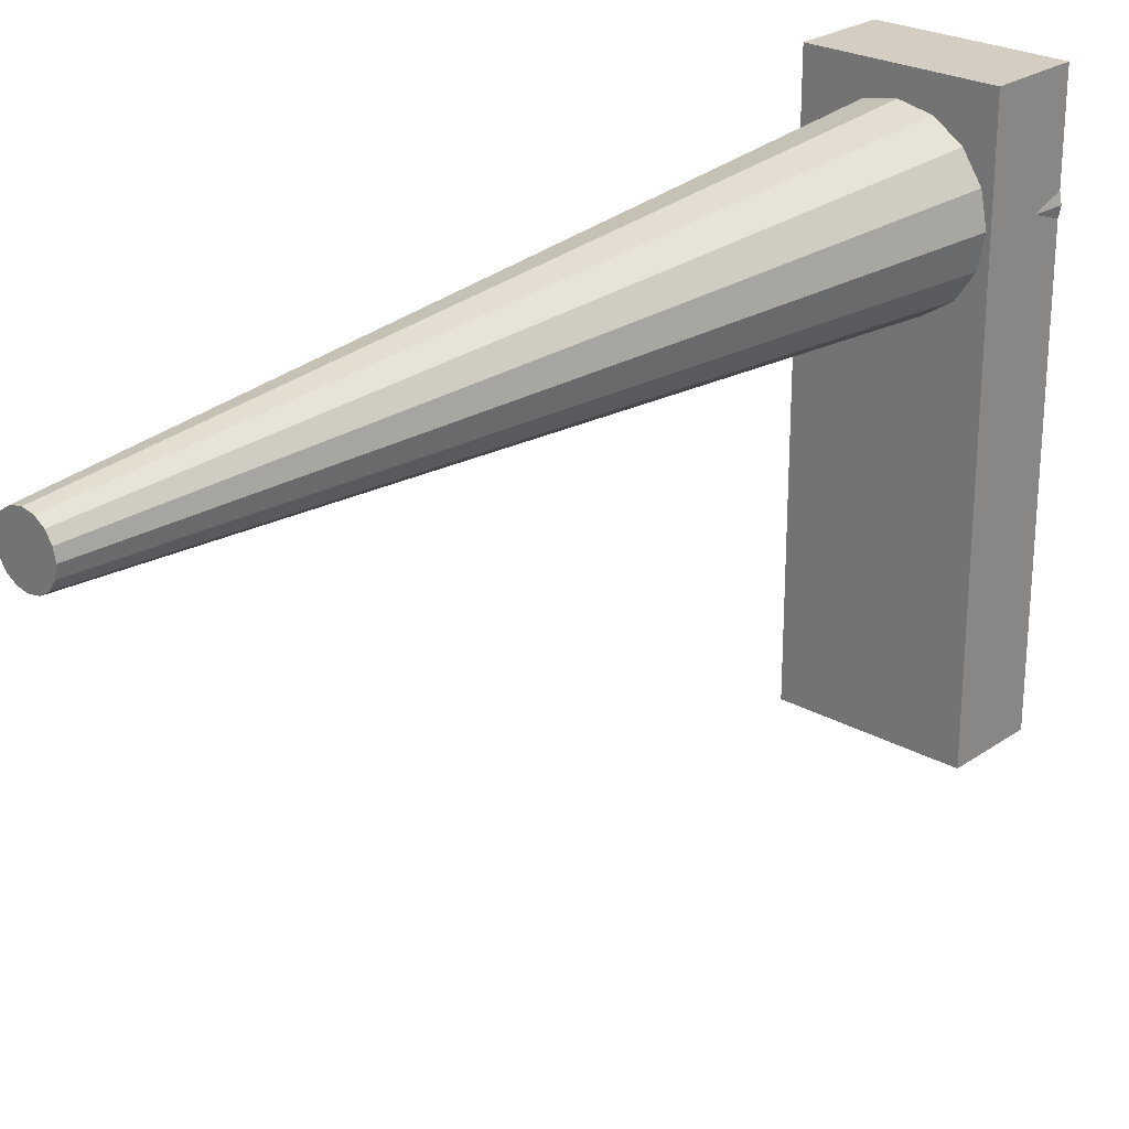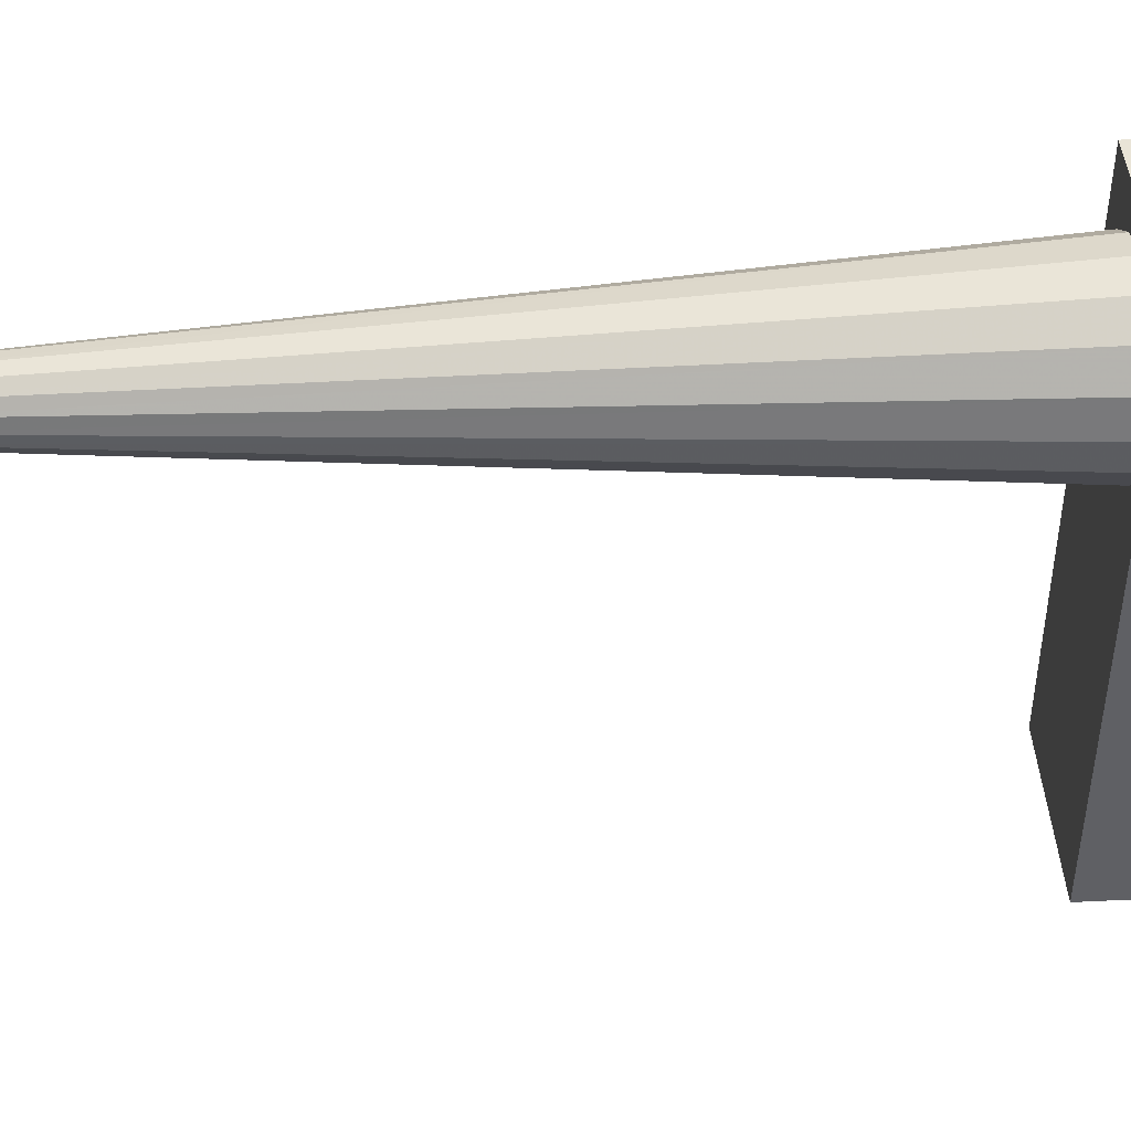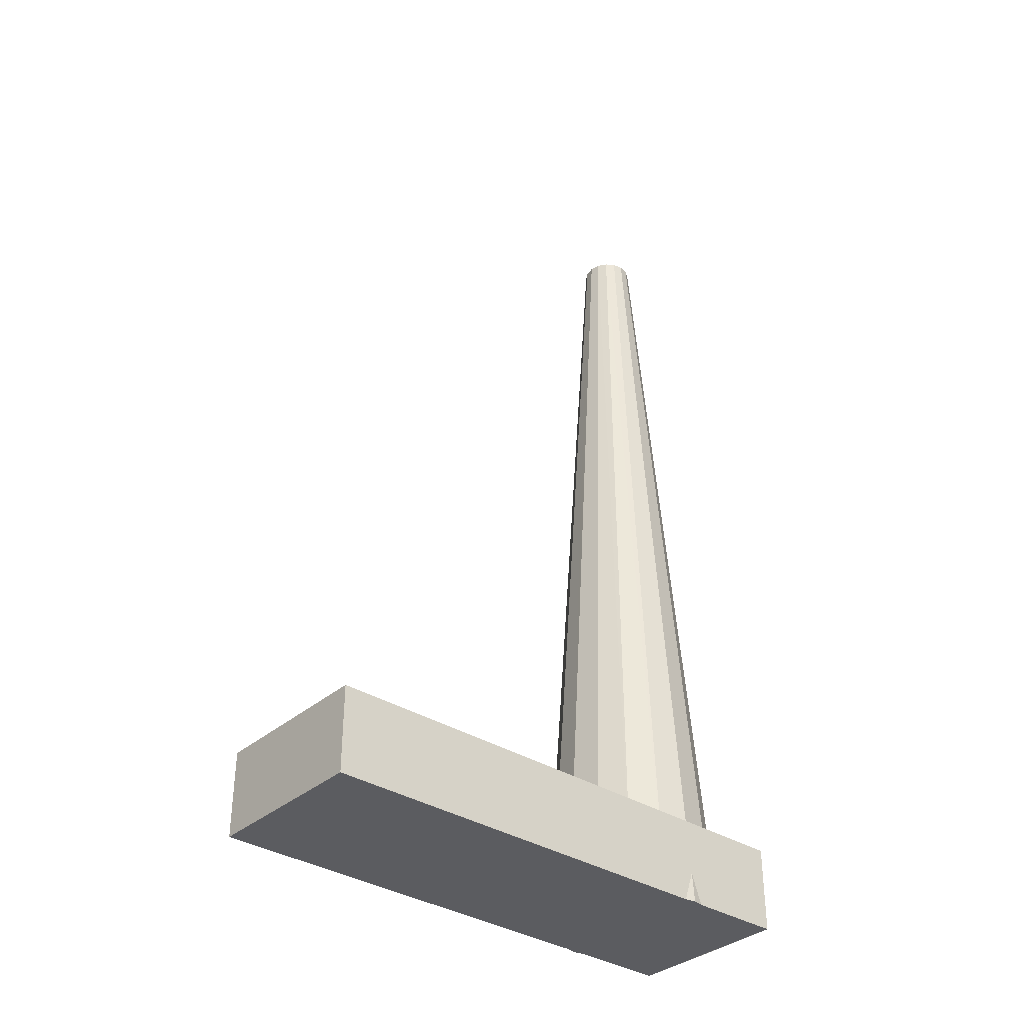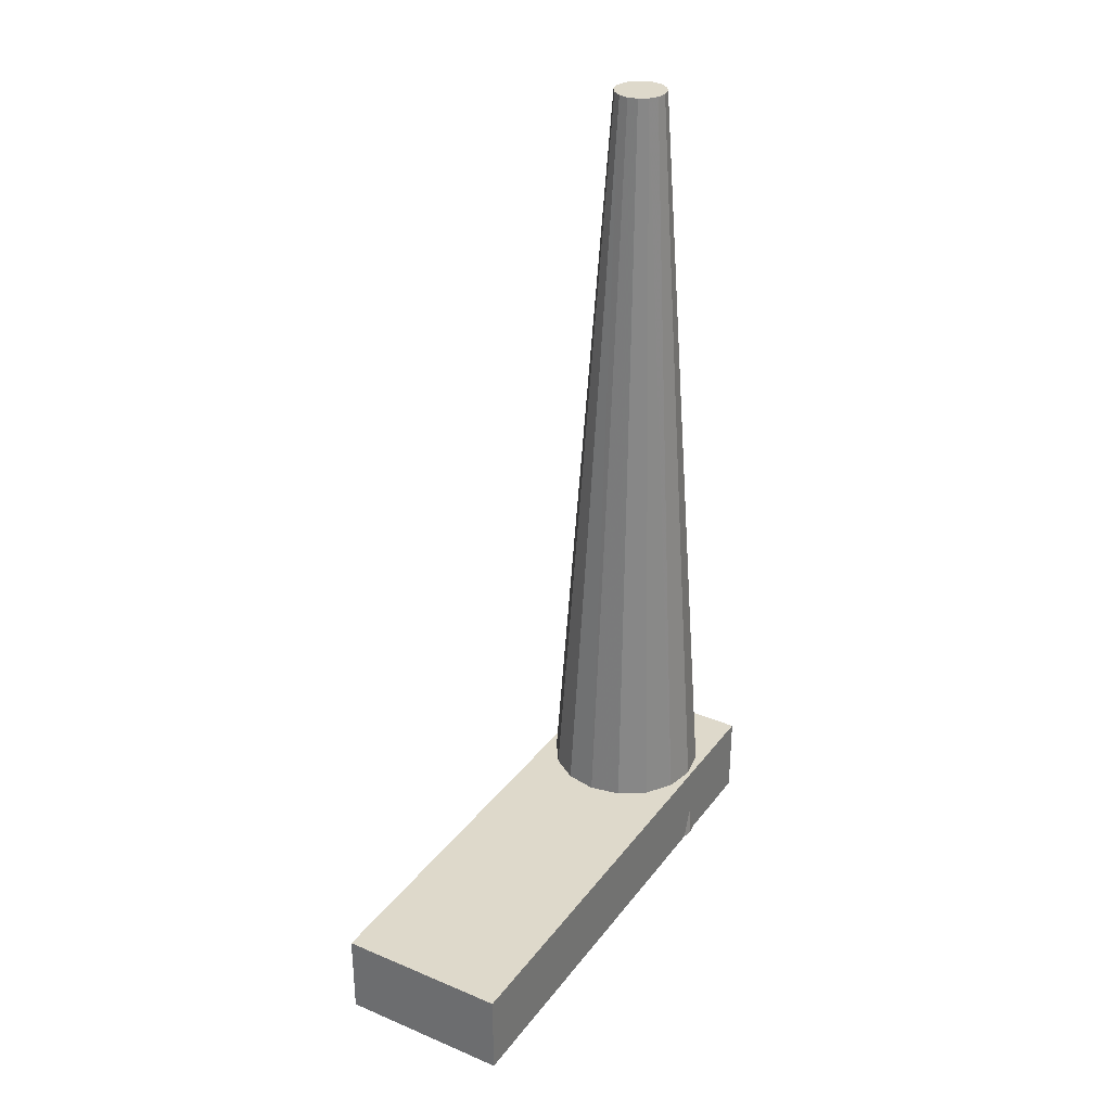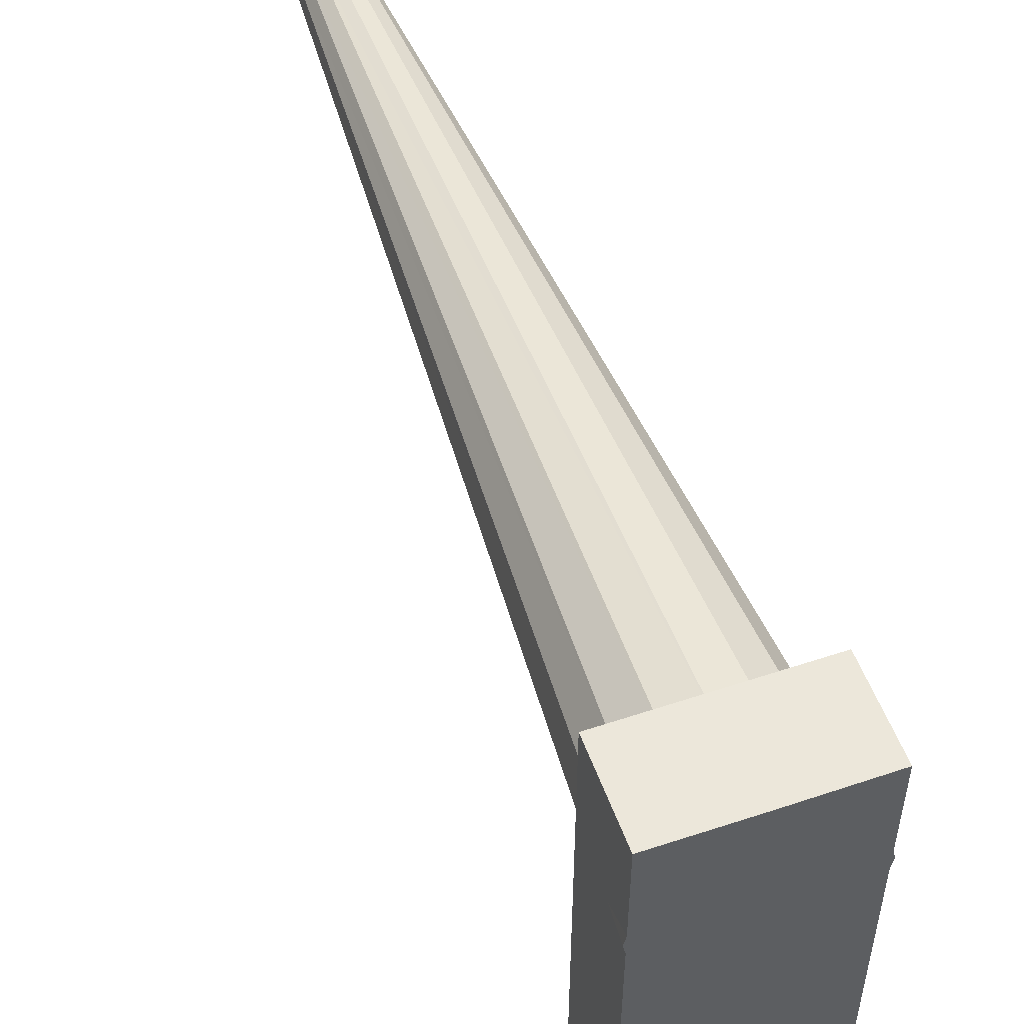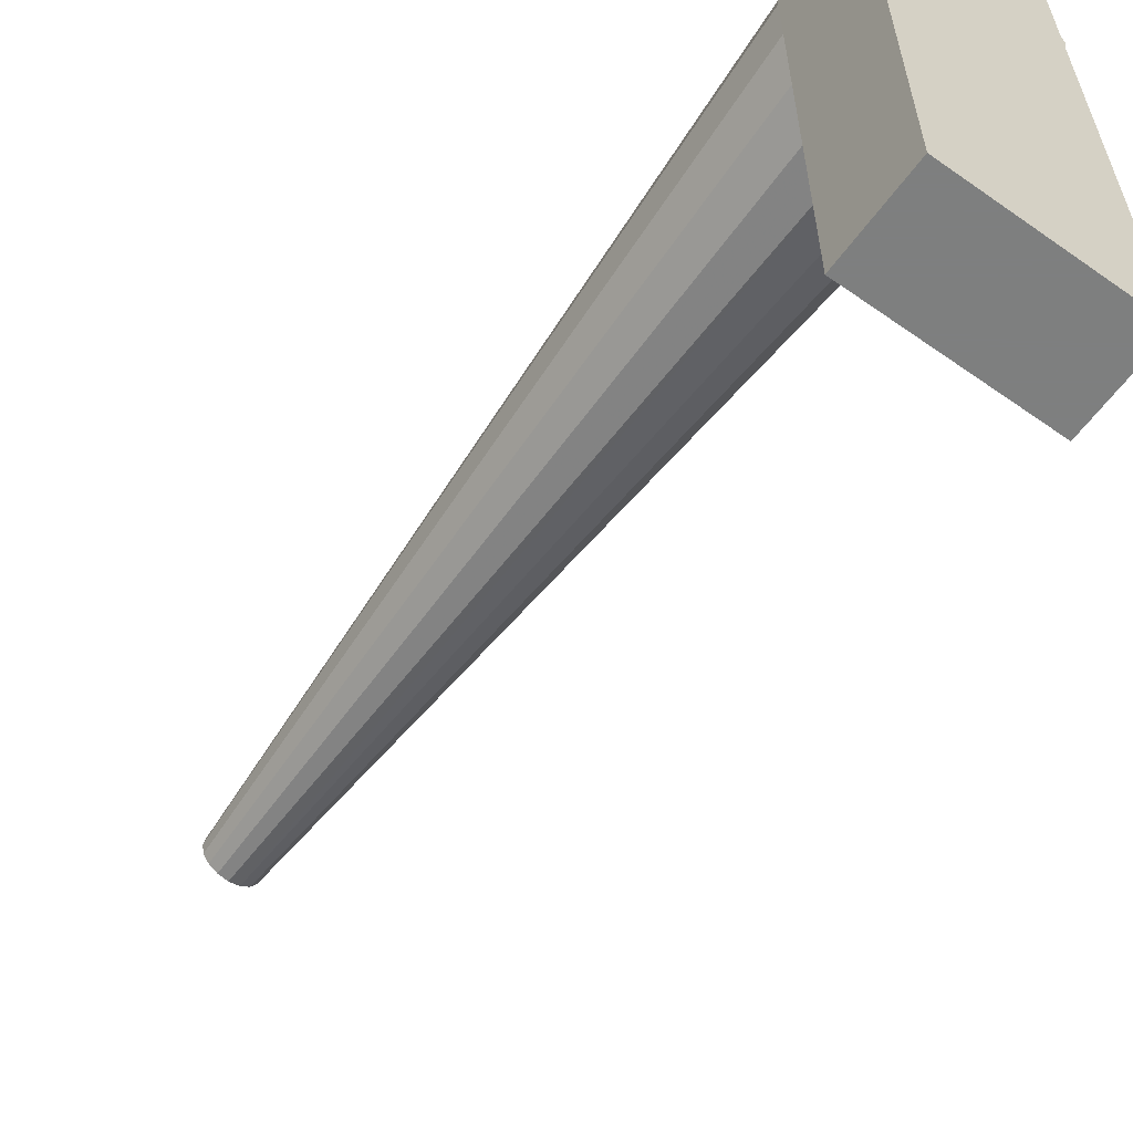
<metadata>
{"format":"obj","ext":"obj","renderer":"f3d","projection":"perspective","resolution":1024,"background":"white","views":[{"elev":25.0,"azim":-138.0,"up":"+Z"},{"elev":43.4,"azim":-93.4,"up":"+Z"},{"elev":-34.9,"azim":-130.7,"up":"+Y"},{"elev":31.7,"azim":-149.4,"up":"+Y"},{"elev":52.9,"azim":-19.7,"up":"+Z"},{"elev":-59.6,"azim":-35.8,"up":"+Z"}]}
</metadata>
<code>
o Mesh2_Model
v -2.438 2.438 -12.19
v 0 2.438 -12.19
v 2.438 2.438 -12.19
v 2.438 2e-06 -12.19
v 0 2e-06 -12.19
v -2.438 2e-06 -12.19
v -0.9144 2.438 3.048
v 0 2.438 3.048
v -2.438 2.438 3.048
v 0 -0.008839 3.048
v 0 -0.008709 3.048
v -2.438 -0 3.048
v 0 -0 3.048
v 2.438 -0 3.048
v 2.438 2.438 3.048
f 2 4 5
f 1 7 2
f 10 8 7
f 10 7 11
f 12 7 9
f 11 12 13
f 12 5 13
f 9 6 12
f 13 4 14
f 10 13 14
f 11 10 14
f 14 3 15
f 15 2 8
f 6 1 2
f 2 3 4
f 5 6 2
f 9 7 1
f 7 8 2
f 12 11 7
f 12 6 5
f 9 1 6
f 13 5 4
f 15 8 14
f 8 11 14
f 14 4 3
f 15 3 2
o Mesh1_Model
v -2.309 0 -0.9201
v -1.767 0 -1.724
v -0.9565 -1e-06 -2.26
v -1e-06 -1e-06 -2.449
v 0.9565 -1e-06 -2.261
v 1.767 0 -1.724
v 2.309 0 -0.9201
v 2.499 -0 0.02773
v 2.309 -0 0.9756
v 1.767 -0 1.779
v 0.9565 1e-06 2.316
v 1e-06 1e-06 2.499
v -0.9565 1e-06 2.316
v -1.767 -0 1.779
v -2.309 -0 0.9756
v -2.499 -0 0.02774
v -0.5304 25 -0.5304
v -0.2871 25 -0.693
v 0 25 -0.7501
v 0.2871 25 -0.693
v 0.5304 25 -0.5304
v 0.693 25 -0.2871
v 0.7501 25 -3e-06
v 0.693 25 0.2871
v 0.5304 25 0.5304
v 0.2871 25 0.693
v 0 25 0.7501
v -0.2871 25 0.693
v -0.5304 25 0.5304
v -0.693 25 0.2871
v -0.7501 25 -2e-06
v -0.693 25 -0.2871
v 0 25 -3e-06
f 29 30 17
f 32 17 16
f 33 17 32
f 33 18 17
f 34 18 33
f 34 19 18
f 35 19 34
f 35 20 19
f 36 20 35
f 36 21 20
f 37 21 36
f 37 22 21
f 38 22 37
f 38 23 22
f 39 23 38
f 39 24 23
f 40 24 39
f 40 25 24
f 41 25 40
f 41 26 25
f 42 26 41
f 42 27 26
f 43 27 42
f 43 28 27
f 44 28 43
f 44 29 28
f 45 29 44
f 45 30 29
f 46 30 45
f 46 31 30
f 47 31 46
f 47 16 31
f 32 16 47
f 48 32 47
f 48 33 32
f 48 34 33
f 48 35 34
f 48 36 35
f 48 37 36
f 48 38 37
f 48 39 38
f 48 40 39
f 48 41 40
f 48 42 41
f 48 43 42
f 48 44 43
f 48 45 44
f 48 46 45
f 48 47 46
f 31 16 30
f 16 17 30
f 17 18 28
f 18 19 27
f 19 20 27
f 20 21 26
f 27 20 26
f 21 22 24
f 22 23 24
f 24 25 21
f 25 26 21
f 27 28 18
f 28 29 17

</code>
